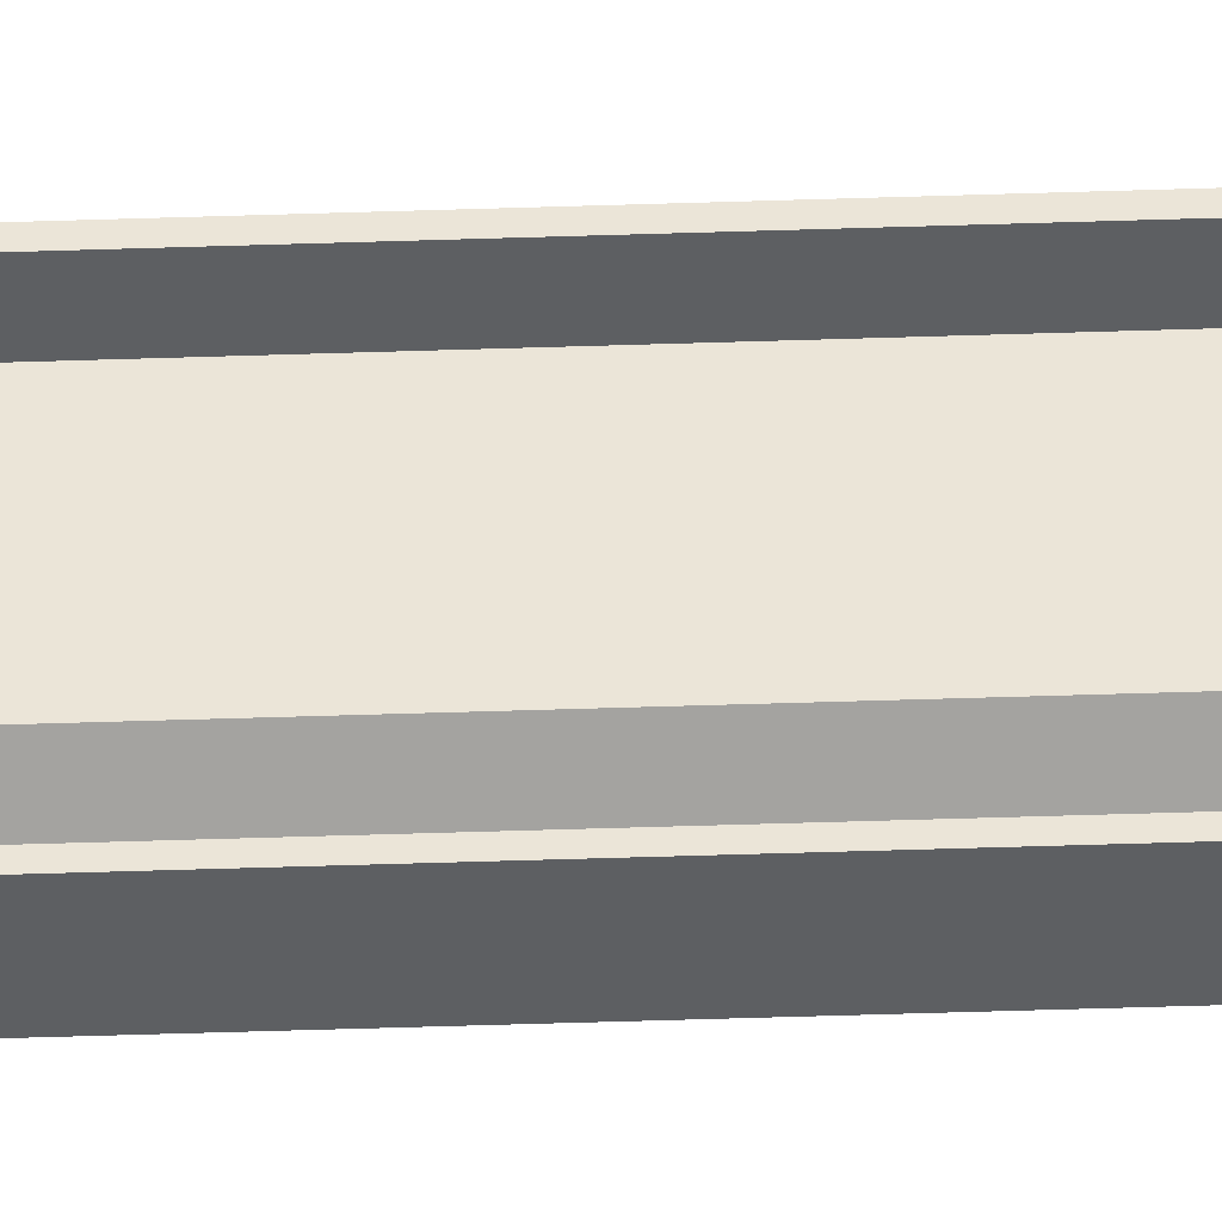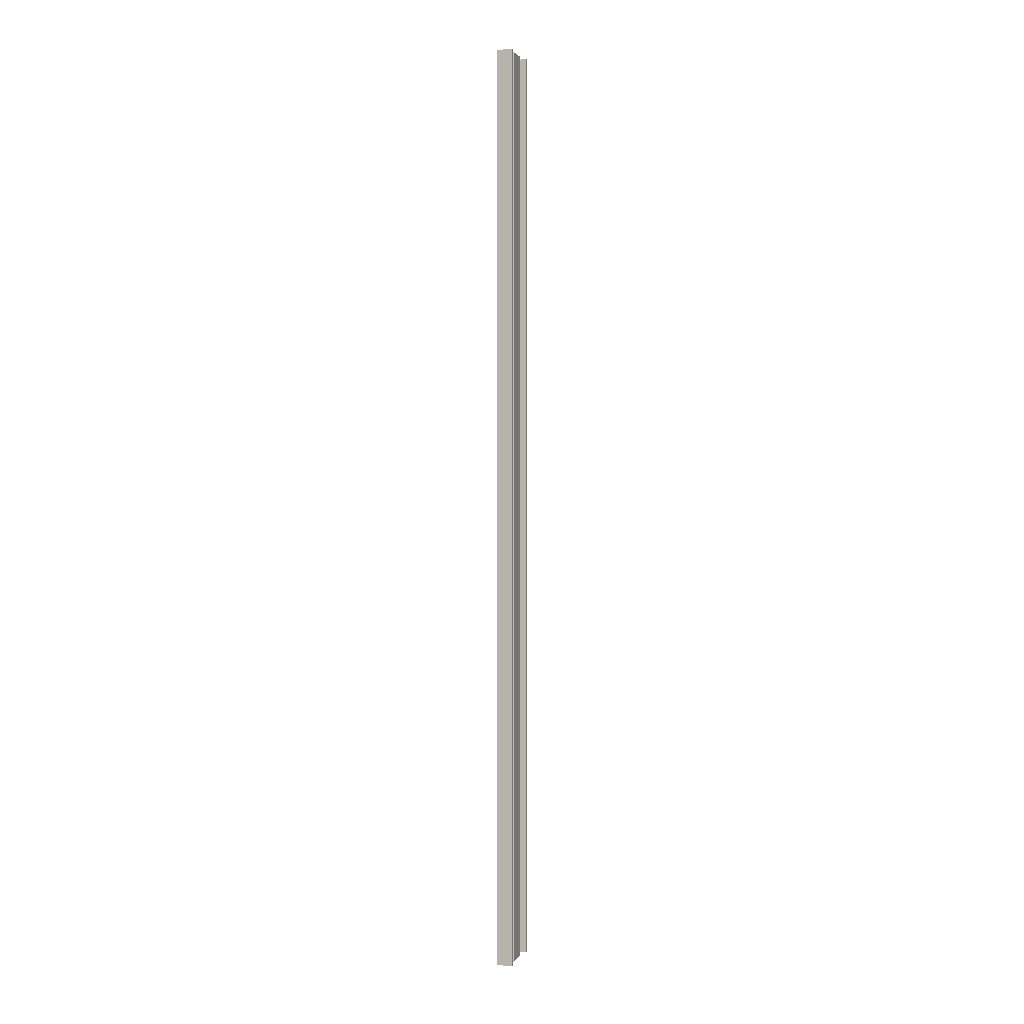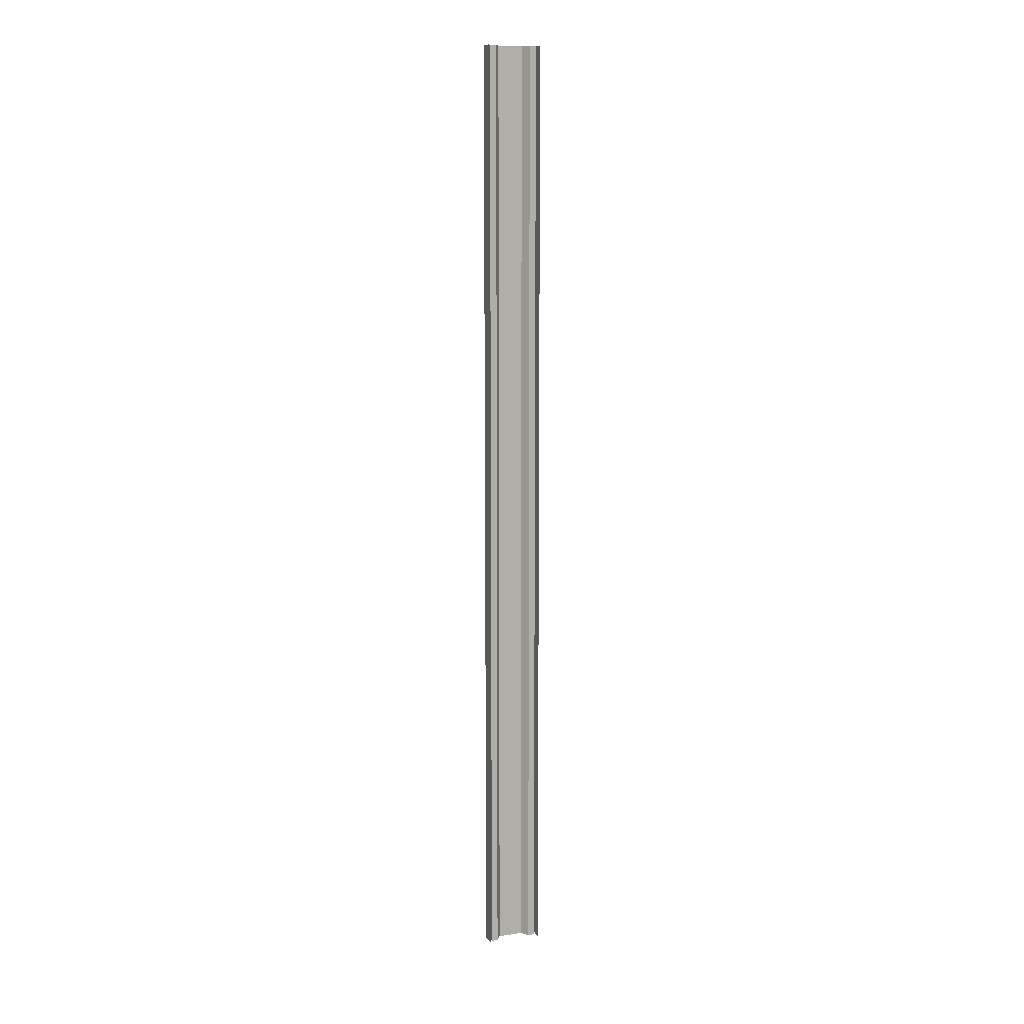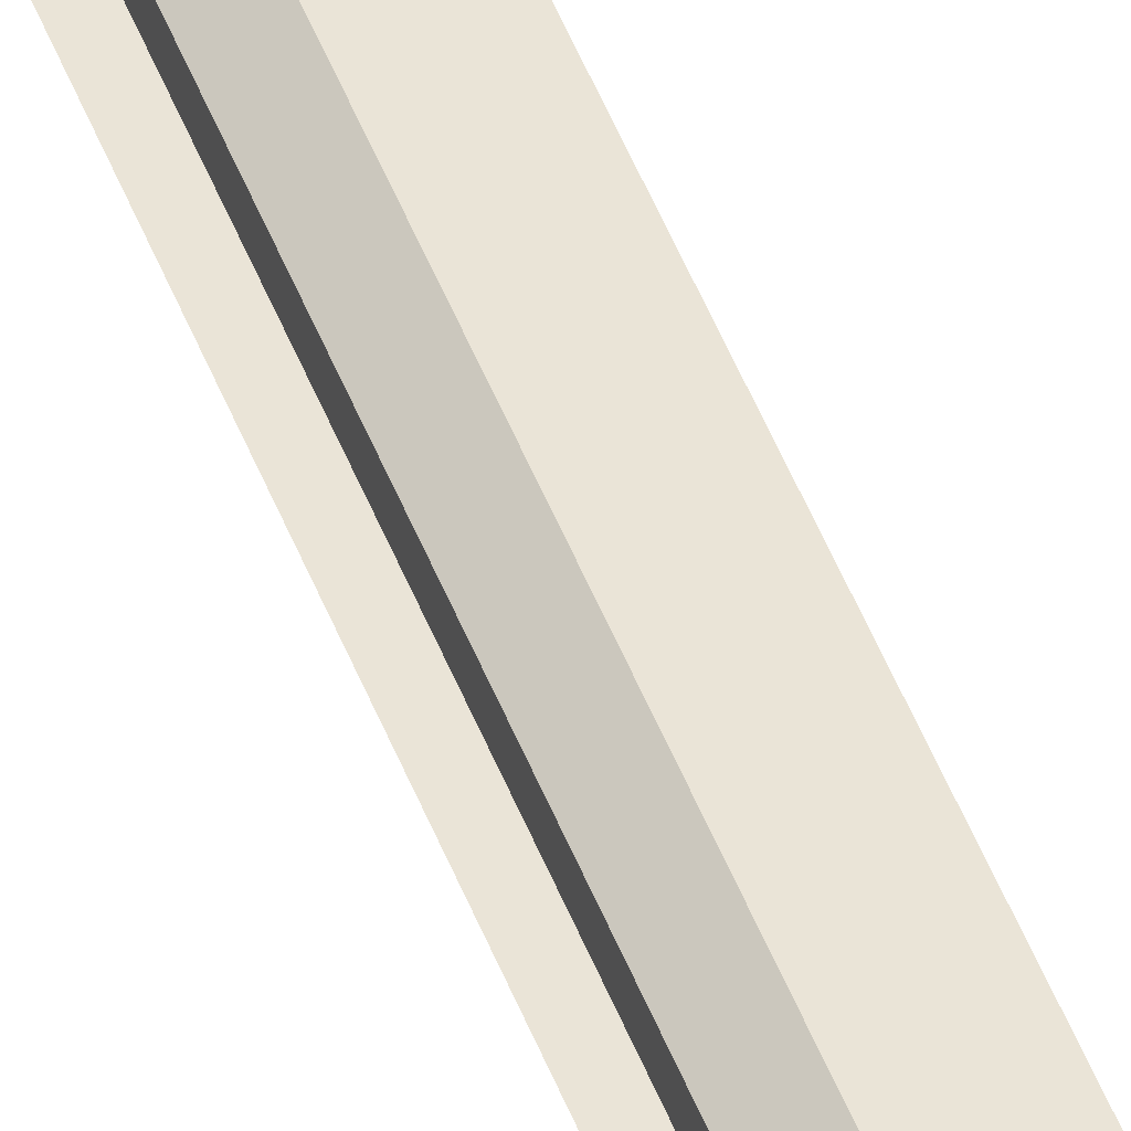
<metadata>
{"format":"obj","ext":"obj","renderer":"f3d","projection":"perspective","resolution":1024,"background":"white","views":[{"elev":-39.5,"azim":92.5,"up":"+Y"},{"elev":2.7,"azim":16.6,"up":"+Z"},{"elev":10.5,"azim":-110.8,"up":"+Z"},{"elev":43.8,"azim":-18.9,"up":"+Y"}]}
</metadata>
<code>
o db1gr3/db1gr/mesh29/mesh29-geometry#mesh29-geometry
v 0.5556 0.2452 -0.5268
v 0.5556 0.248 0.5274
v 0.5556 0.2452 0.5274
v 0.5556 0.248 -0.5268
v 0.5433 0.2452 0.5274
v 0.5372 0.248 -0.5268
v 0.5433 0.2452 -0.5268
v 0.5372 0.248 0.5274
v 0.5433 0.2379 -0.5268
v 0.5433 0.2379 0.5274
v 0.5525 0.2317 0.5274
v 0.5525 0.2317 -0.5268
v 0.5525 0.204 -0.5268
v 0.5525 0.204 0.5274
v 0.5433 0.1978 0.5274
v 0.5433 0.1978 -0.5268
v 0.5433 0.1905 -0.5268
v 0.5433 0.1905 0.5274
v 0.5556 0.1905 0.5274
v 0.5556 0.1905 -0.5268
v 0.5556 0.1878 -0.5268
v 0.5556 0.1878 0.5274
v 0.5372 0.1878 0.5274
v 0.5372 0.1878 -0.5268
f 1 2 3
f 2 1 4
f 3 2 1
f 4 1 2
f 5 1 3
f 3 1 5
f 6 2 4
f 4 2 6
f 1 5 7
f 7 5 1
f 2 6 8
f 8 6 2
f 5 9 7
f 7 9 5
f 9 5 10
f 10 5 9
f 11 9 10
f 10 9 11
f 9 11 12
f 12 11 9
f 11 13 12
f 12 13 11
f 13 11 14
f 14 11 13
f 15 13 14
f 14 13 15
f 13 15 16
f 16 15 13
f 15 17 16
f 16 17 15
f 17 15 18
f 18 15 17
f 19 17 18
f 18 17 19
f 17 19 20
f 20 19 17
f 19 21 20
f 20 21 19
f 21 19 22
f 22 19 21
f 23 21 22
f 22 21 23
f 21 23 24
f 24 23 21

</code>
